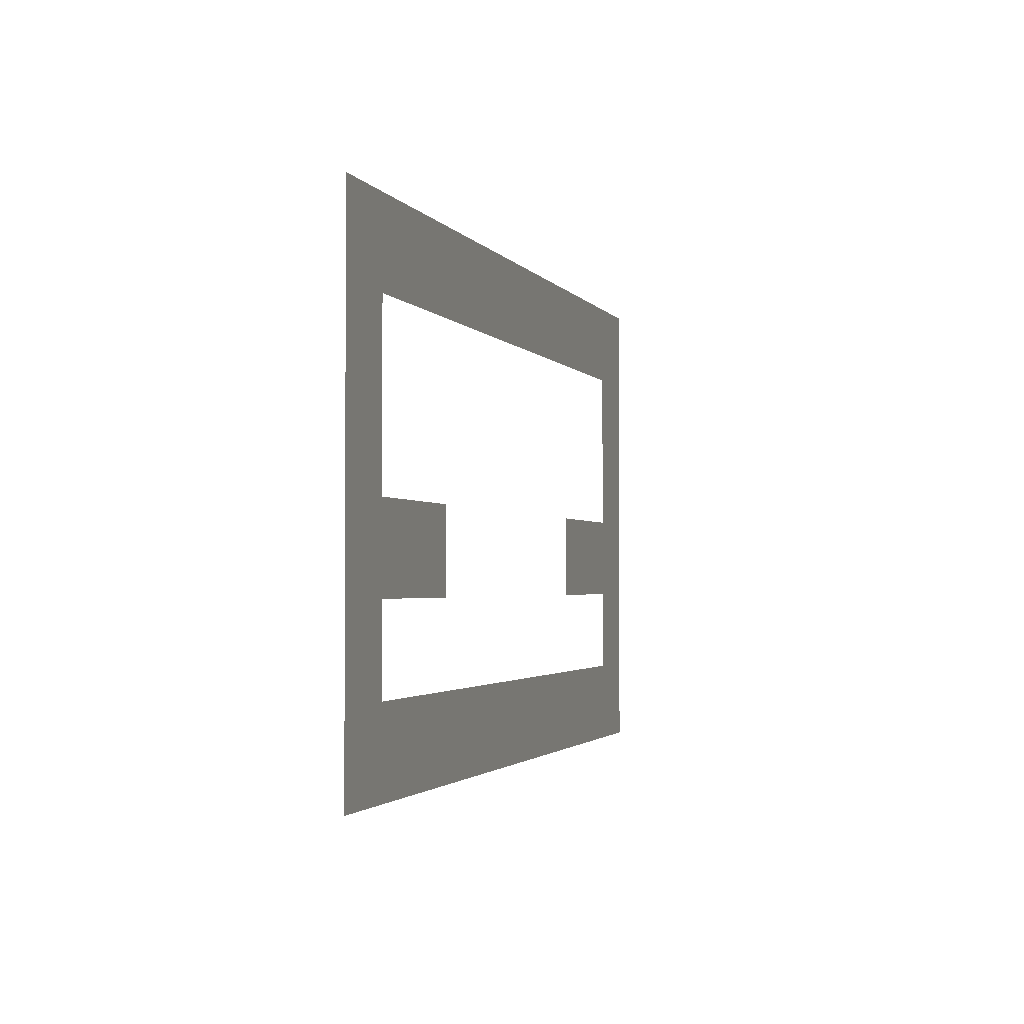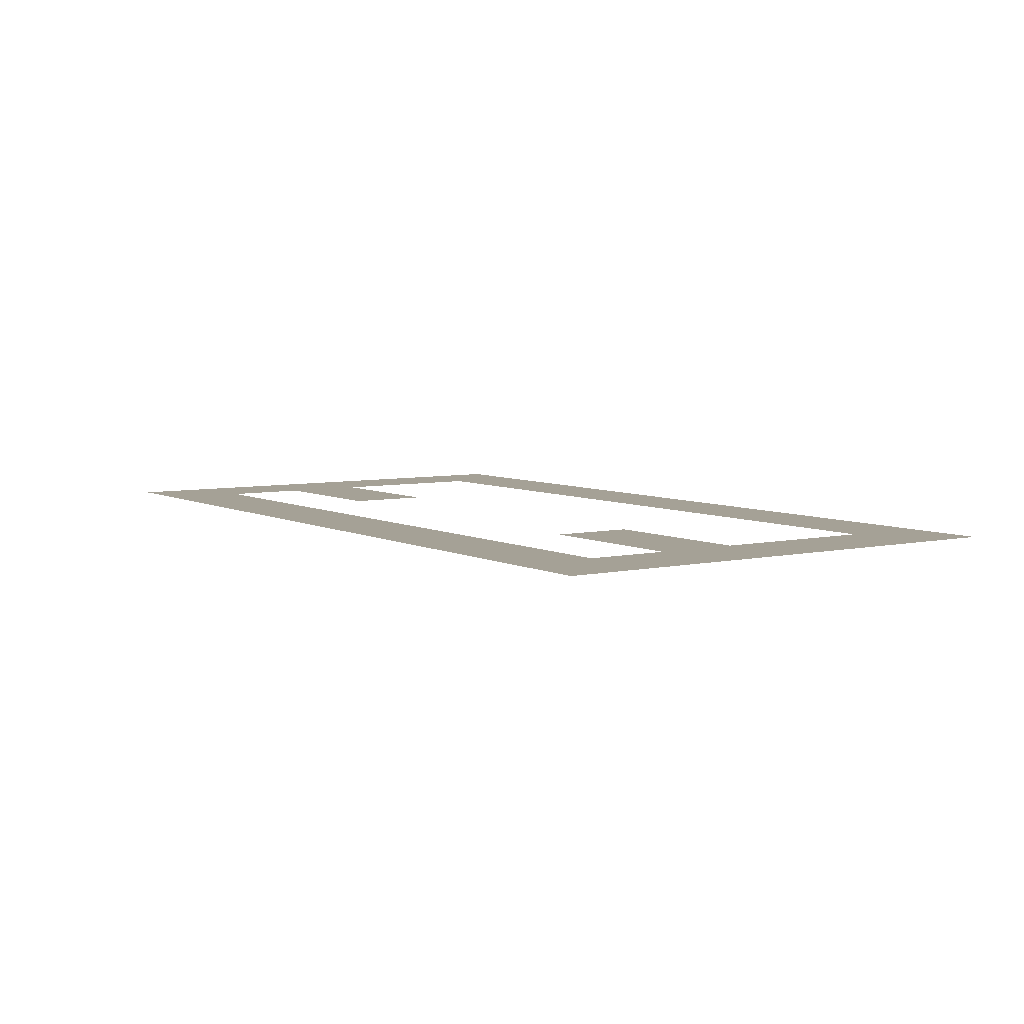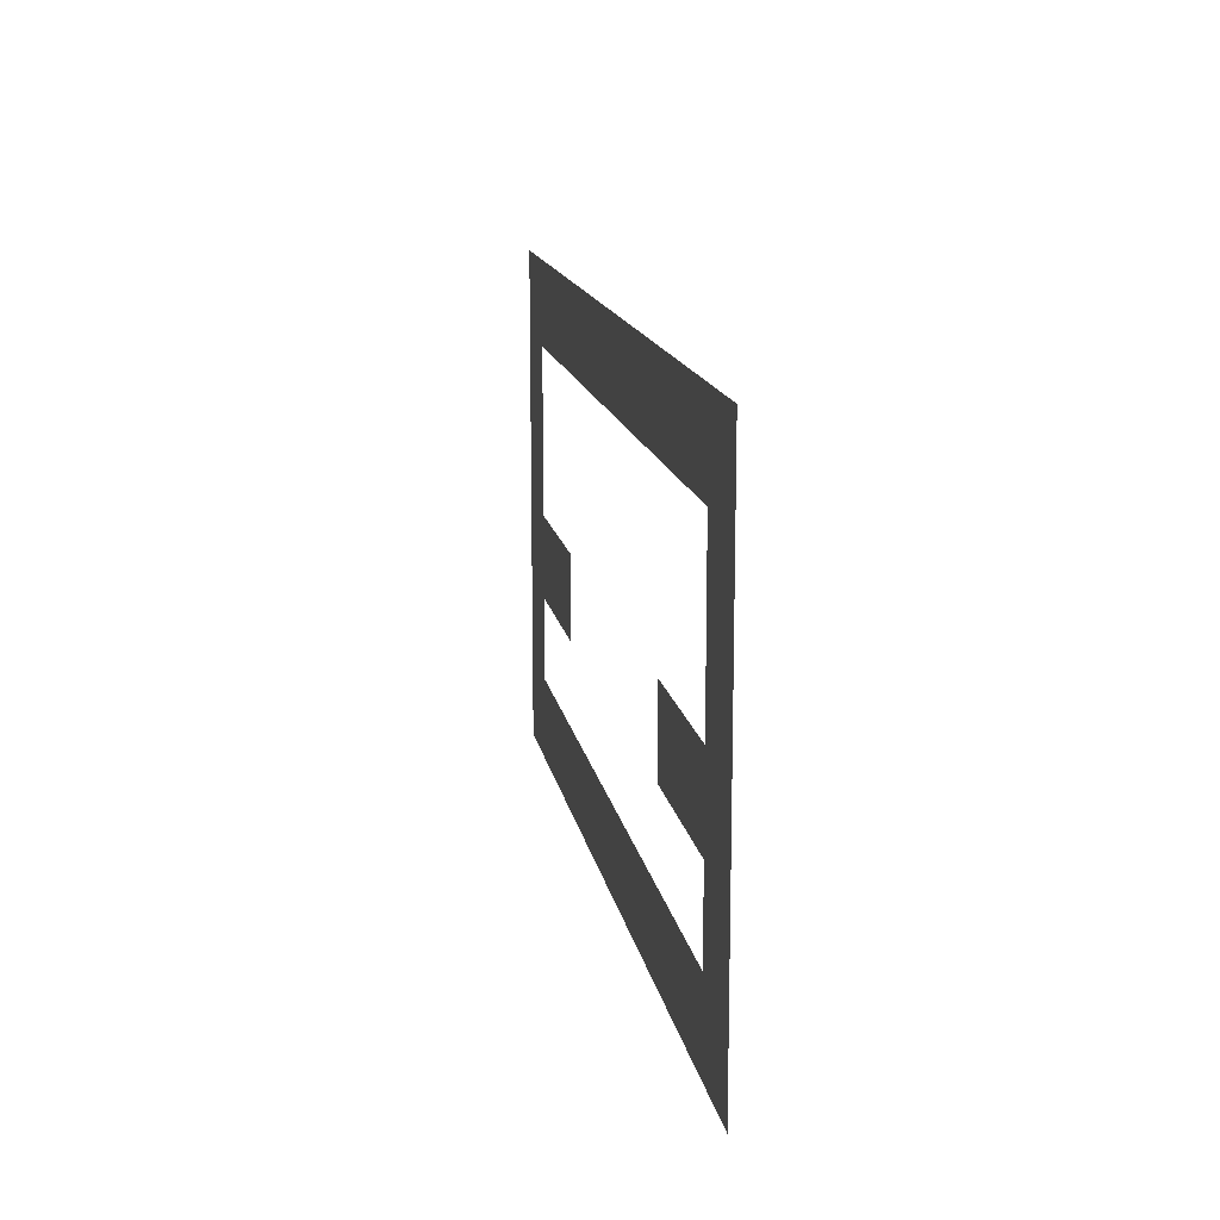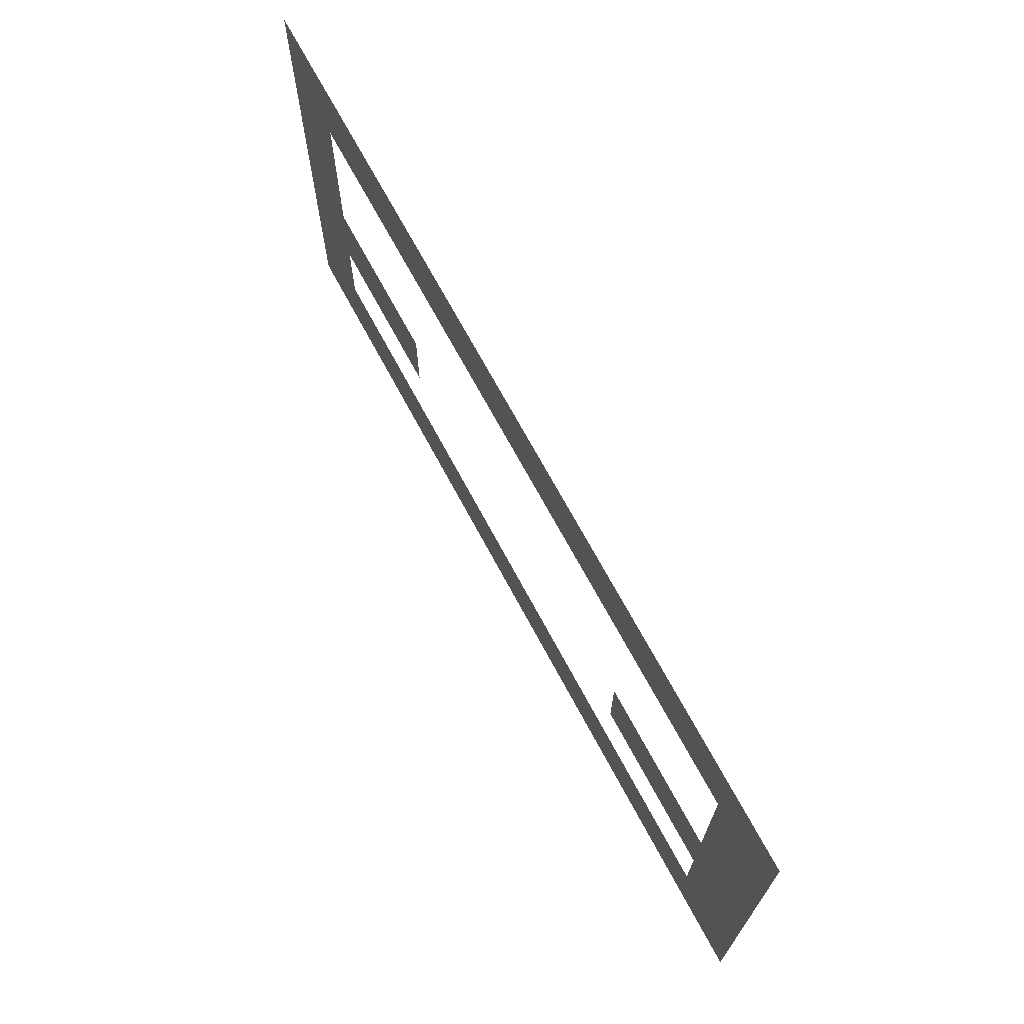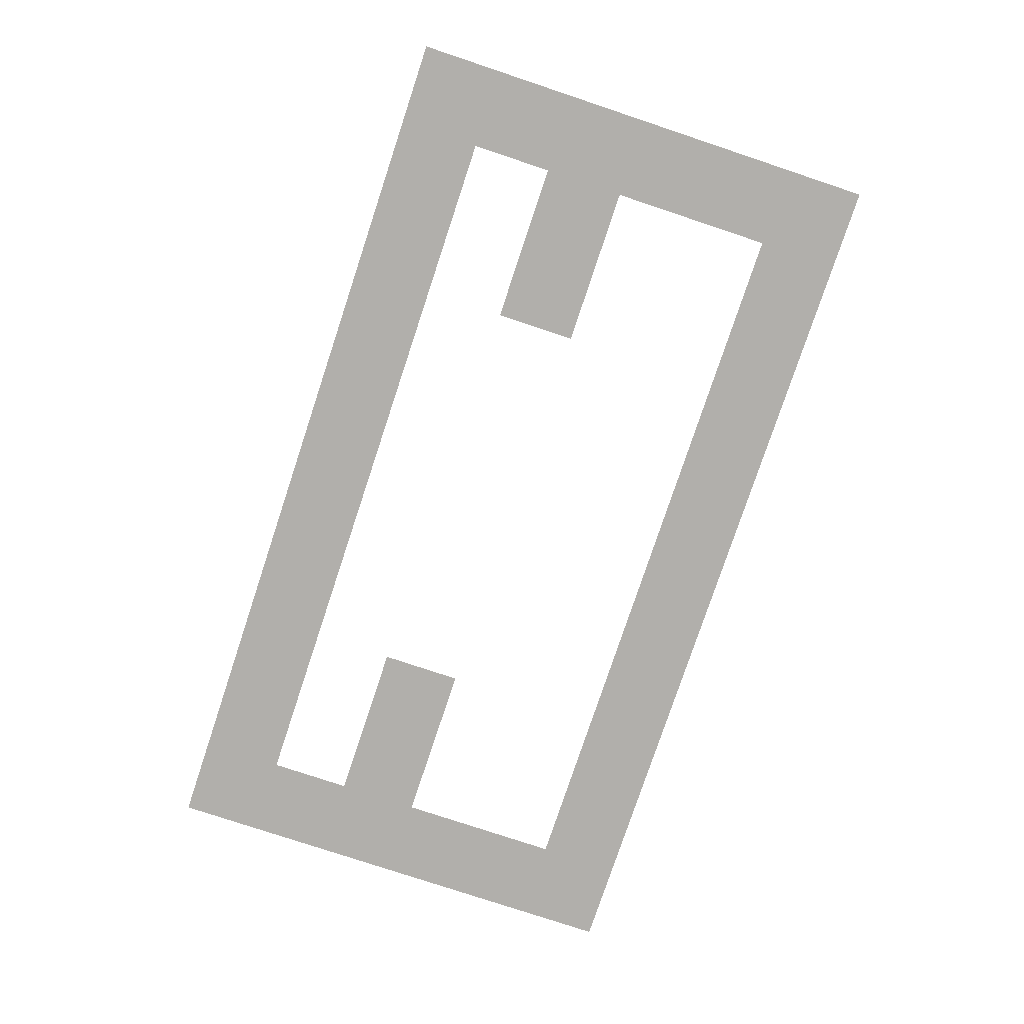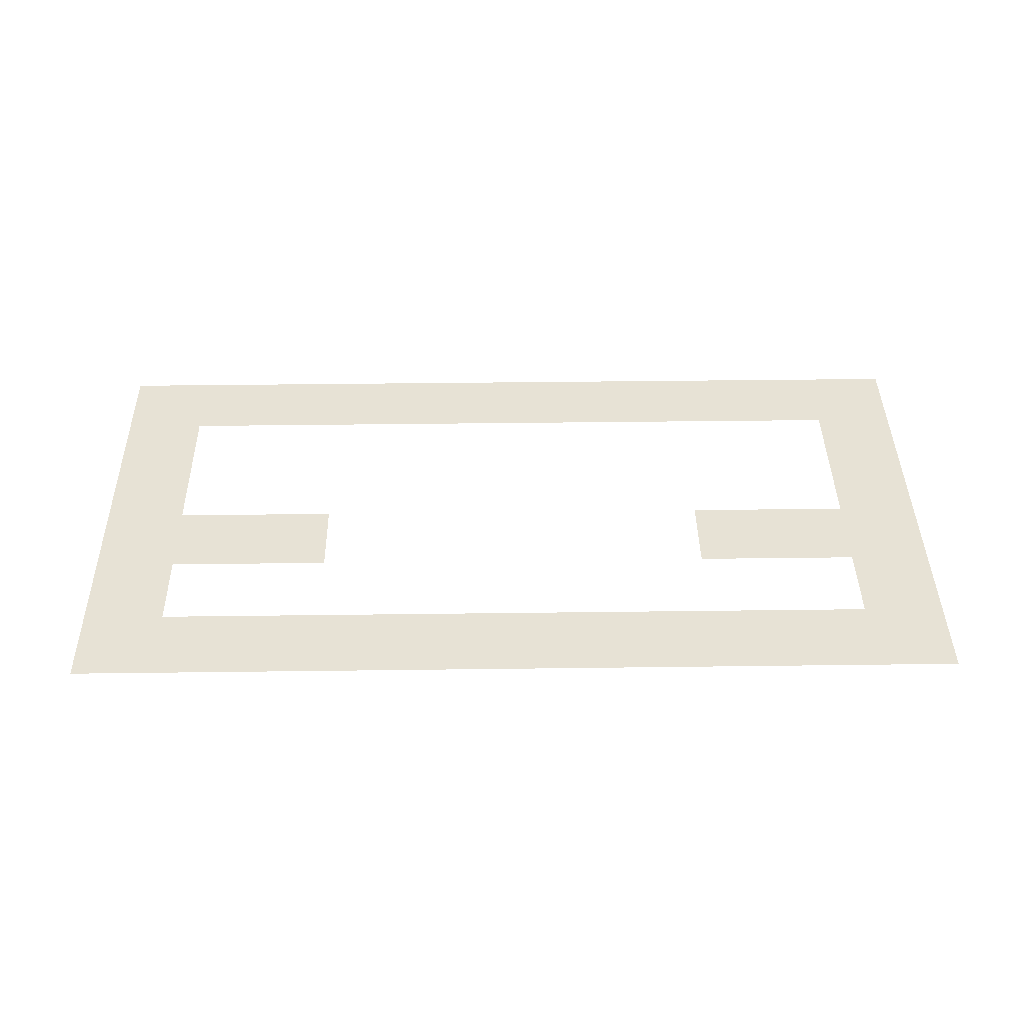
<metadata>
{"format":"obj","ext":"obj","renderer":"f3d","projection":"perspective","resolution":1024,"background":"white","views":[{"elev":-2.0,"azim":106.4,"up":"+Y"},{"elev":6.0,"azim":55.9,"up":"+Z"},{"elev":14.5,"azim":80.0,"up":"+Y"},{"elev":69.3,"azim":-118.1,"up":"+Y"},{"elev":-78.3,"azim":71.6,"up":"+Z"},{"elev":40.3,"azim":-0.9,"up":"+Z"}]}
</metadata>
<code>
v -7 -16.8 0
v -7.7 -16.8 0
v -7.7 -16.1 0
v -7 -16.1 0
v -8.4 -16.8 0
v -8.4 -16.1 0
v -9.1 -16.8 0
v -9.1 -16.1 0
v -9.8 -16.8 0
v -9.8 -16.1 0
v -10.5 -16.8 0
v -10.5 -16.1 0
v -11.2 -16.8 0
v -11.2 -16.1 0
v -11.9 -16.8 0
v -11.9 -16.1 0
v -12.6 -16.8 0
v -12.6 -16.1 0
v -13.3 -16.8 0
v -13.3 -16.1 0
v -14 -16.8 0
v -14 -16.1 0
v -14.7 -16.8 0
v -14.7 -16.1 0
v -7 -17.5 0
v -7.7 -17.5 0
v -14 -17.5 0
v -14.7 -17.5 0
v -7 -18.2 0
v -7.7 -18.2 0
v -14 -18.2 0
v -14.7 -18.2 0
v -7 -18.9 0
v -7.7 -18.9 0
v -14 -18.9 0
v -14.7 -18.9 0
v -7 -19.6 0
v -7.7 -19.6 0
v -14 -19.6 0
v -14.7 -19.6 0
v -7 -20.3 0
v -7.7 -20.3 0
v -14 -20.3 0
v -14.7 -20.3 0
v -8.4 -18.9 0
v -8.4 -18.2 0
v -9.1 -18.9 0
v -9.1 -18.2 0
v -12.6 -18.9 0
v -13.3 -18.9 0
v -13.3 -18.2 0
v -12.6 -18.2 0
v -8.4 -20.3 0
v -8.4 -19.6 0
v -9.1 -20.3 0
v -9.1 -19.6 0
v -9.8 -20.3 0
v -9.8 -19.6 0
v -10.5 -20.3 0
v -10.5 -19.6 0
v -11.2 -20.3 0
v -11.2 -19.6 0
v -11.9 -20.3 0
v -11.9 -19.6 0
v -12.6 -20.3 0
v -12.6 -19.6 0
v -13.3 -20.3 0
v -13.3 -19.6 0
g mesh_0001
f 1 2 3 4
f 2 5 6 3
f 5 7 8 6
f 7 9 10 8
f 9 11 12 10
f 11 13 14 12
f 13 15 16 14
f 15 17 18 16
f 17 19 20 18
f 19 21 22 20
f 21 23 24 22
f 25 26 2 1
f 27 28 23 21
f 29 30 26 25
f 31 32 28 27
f 33 34 30 29
f 35 36 32 31
f 37 38 34 33
f 39 40 36 35
f 41 42 38 37
f 43 44 40 39
g mesh_0002
f 34 45 46 30
f 45 47 48 46
f 49 50 51 52
f 50 35 31 51
f 42 53 54 38
f 53 55 56 54
f 55 57 58 56
f 57 59 60 58
f 59 61 62 60
f 61 63 64 62
f 63 65 66 64
f 65 67 68 66
f 67 43 39 68

</code>
